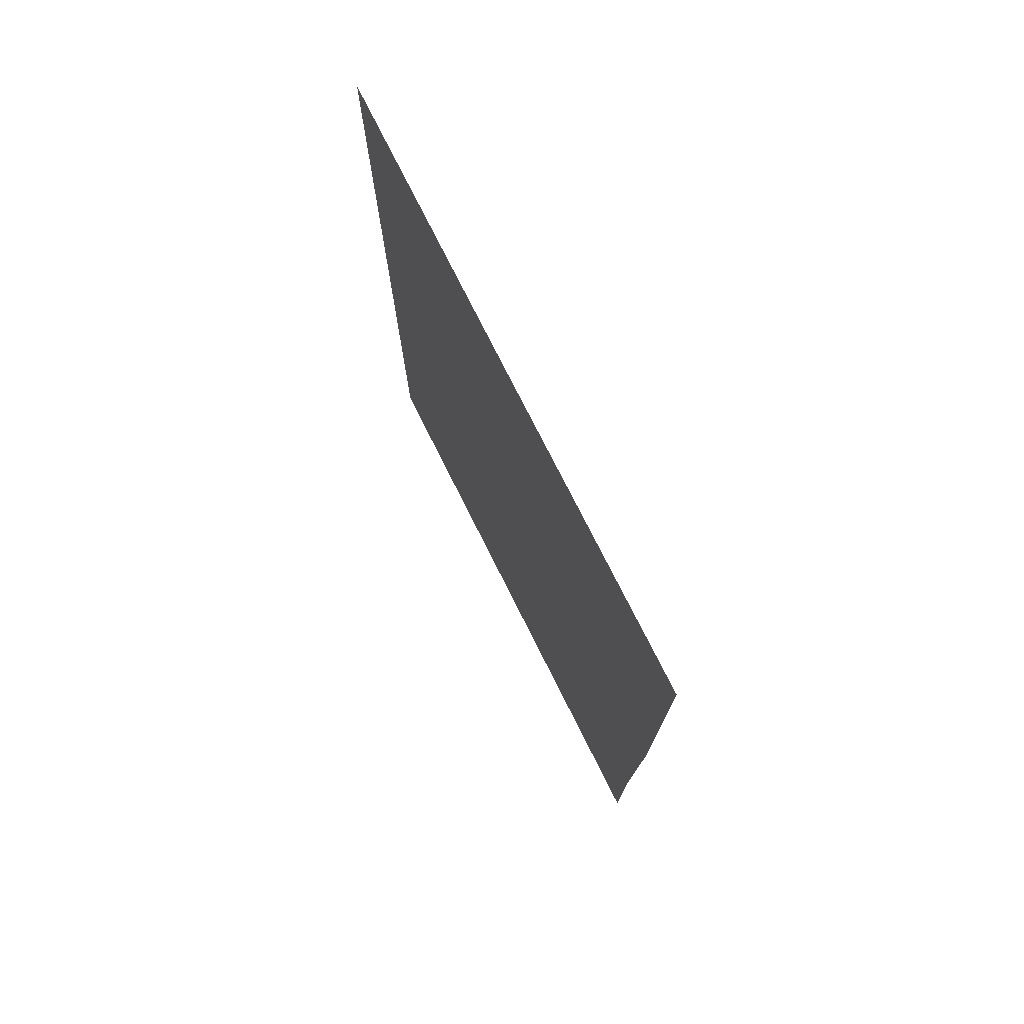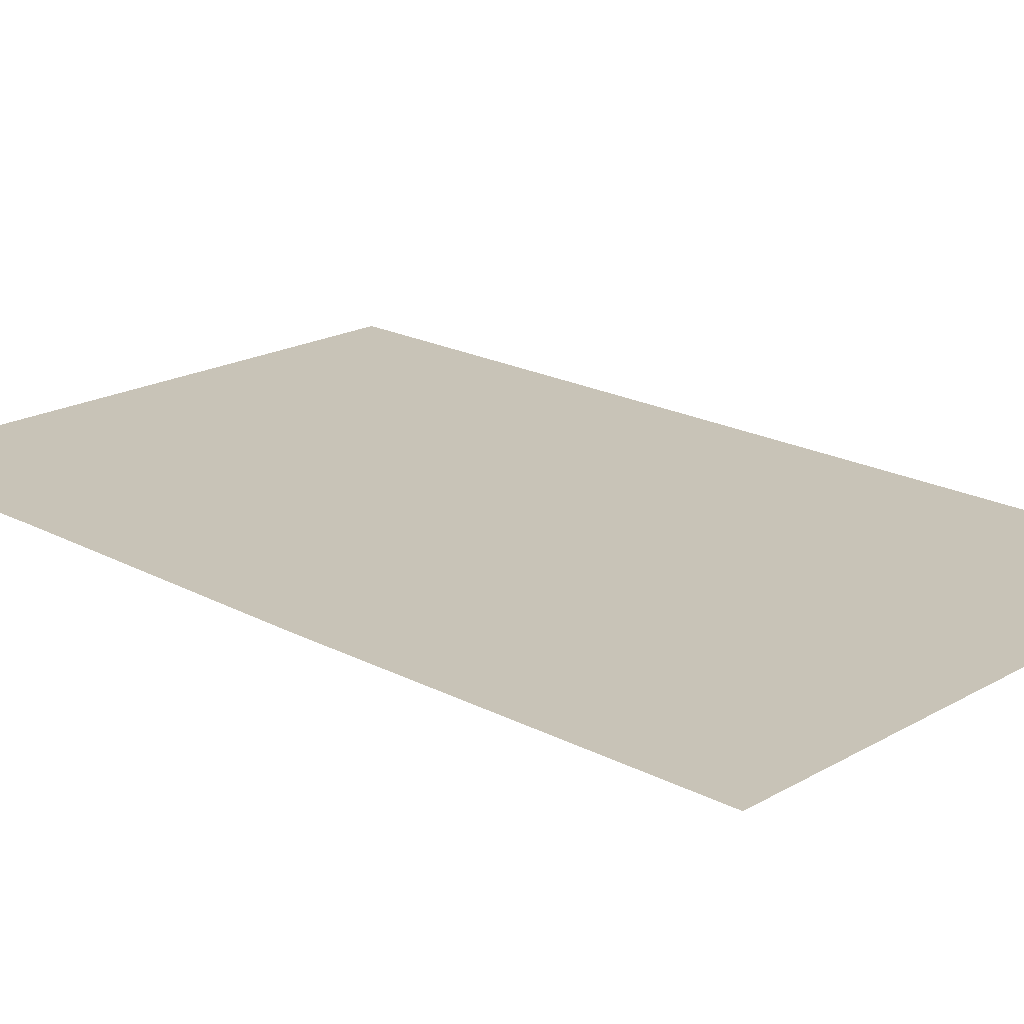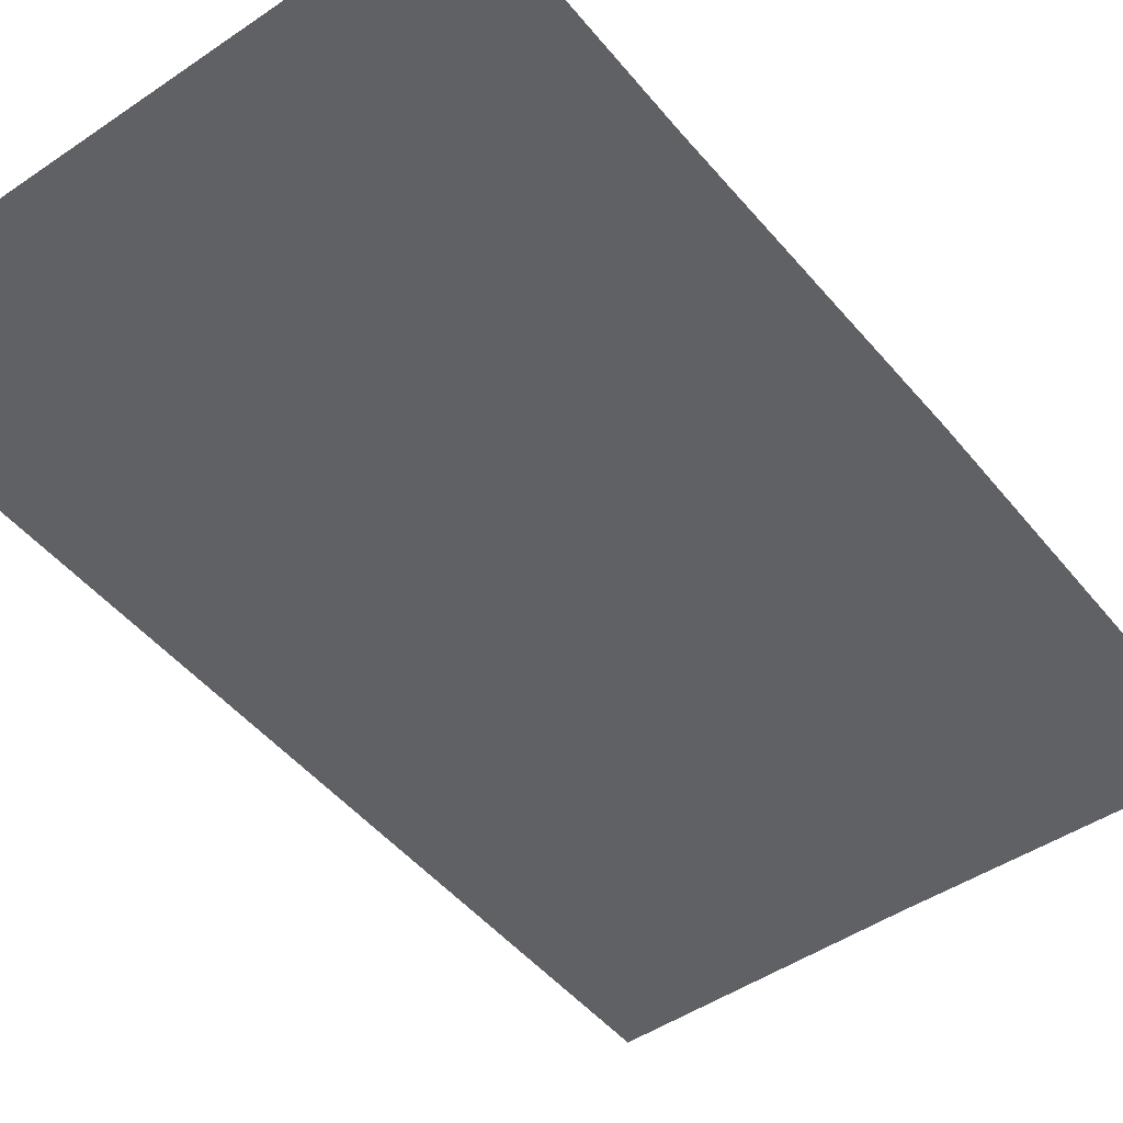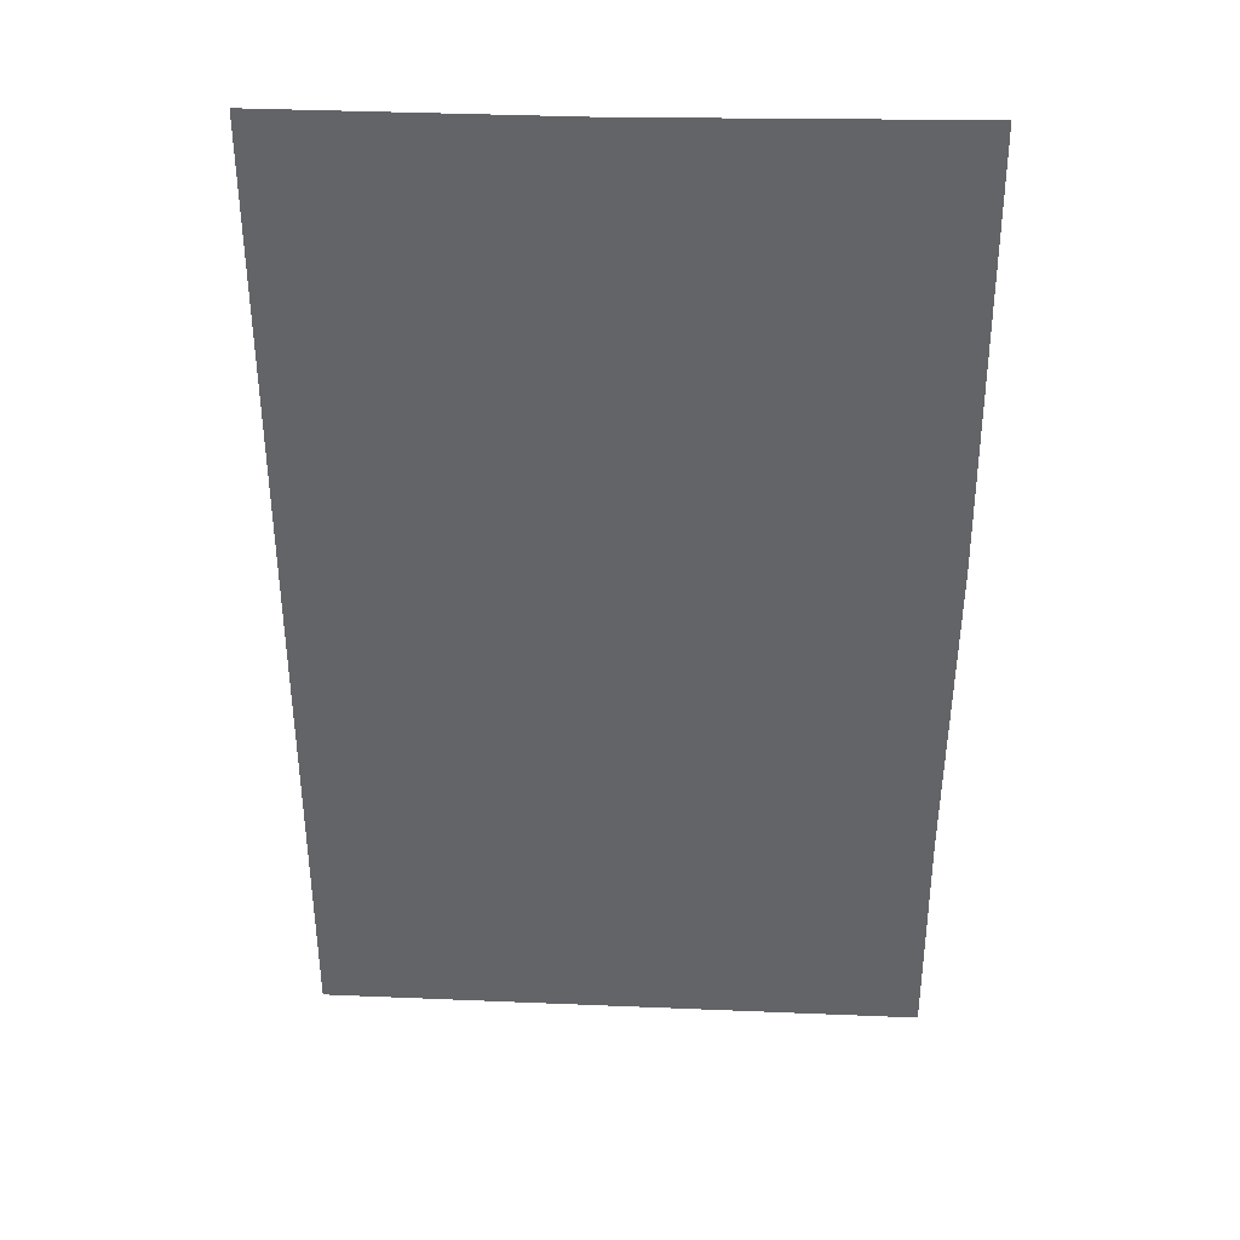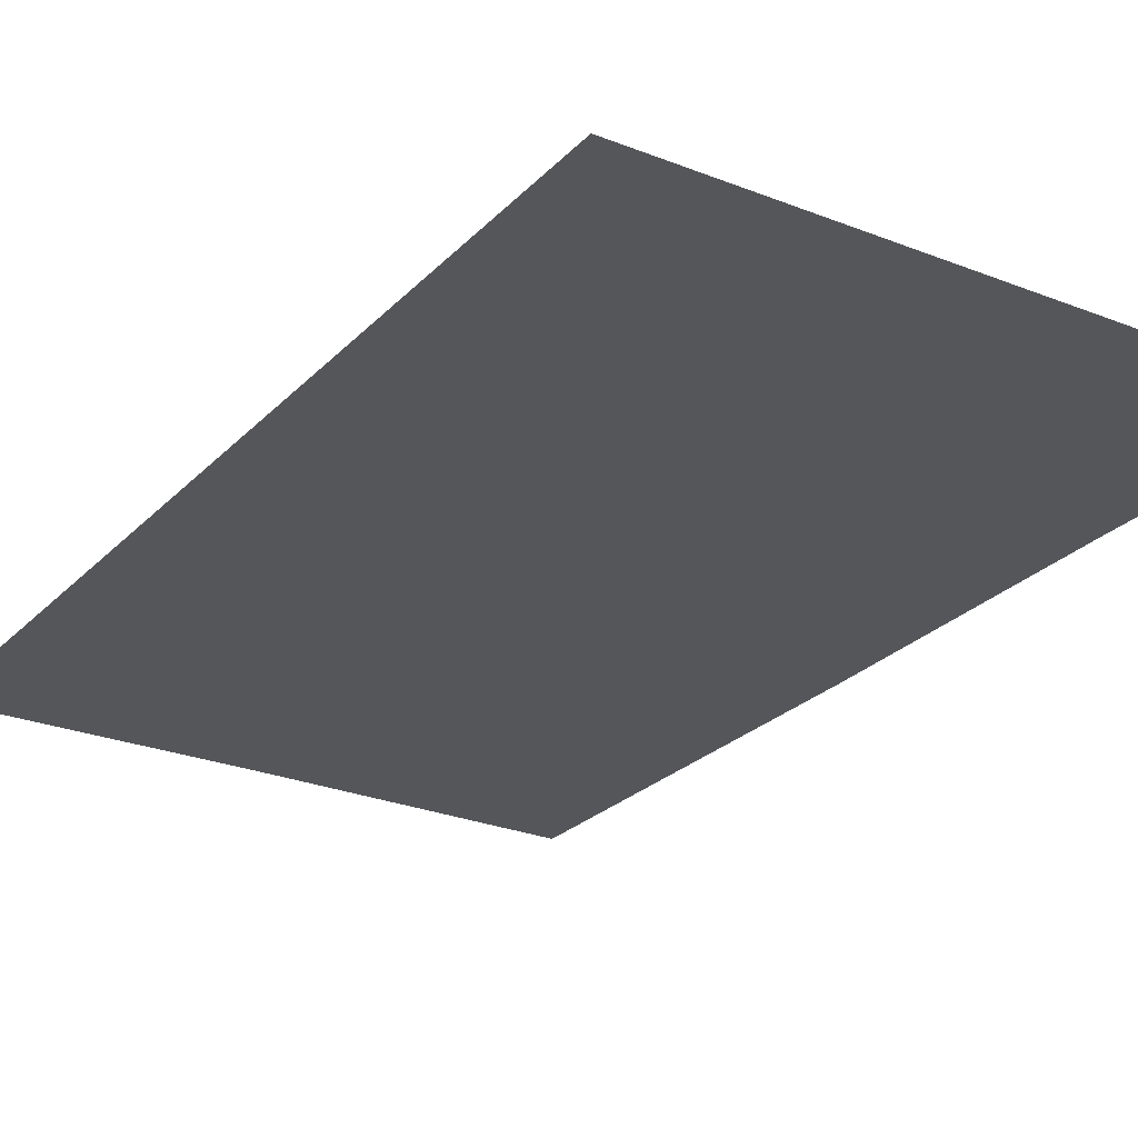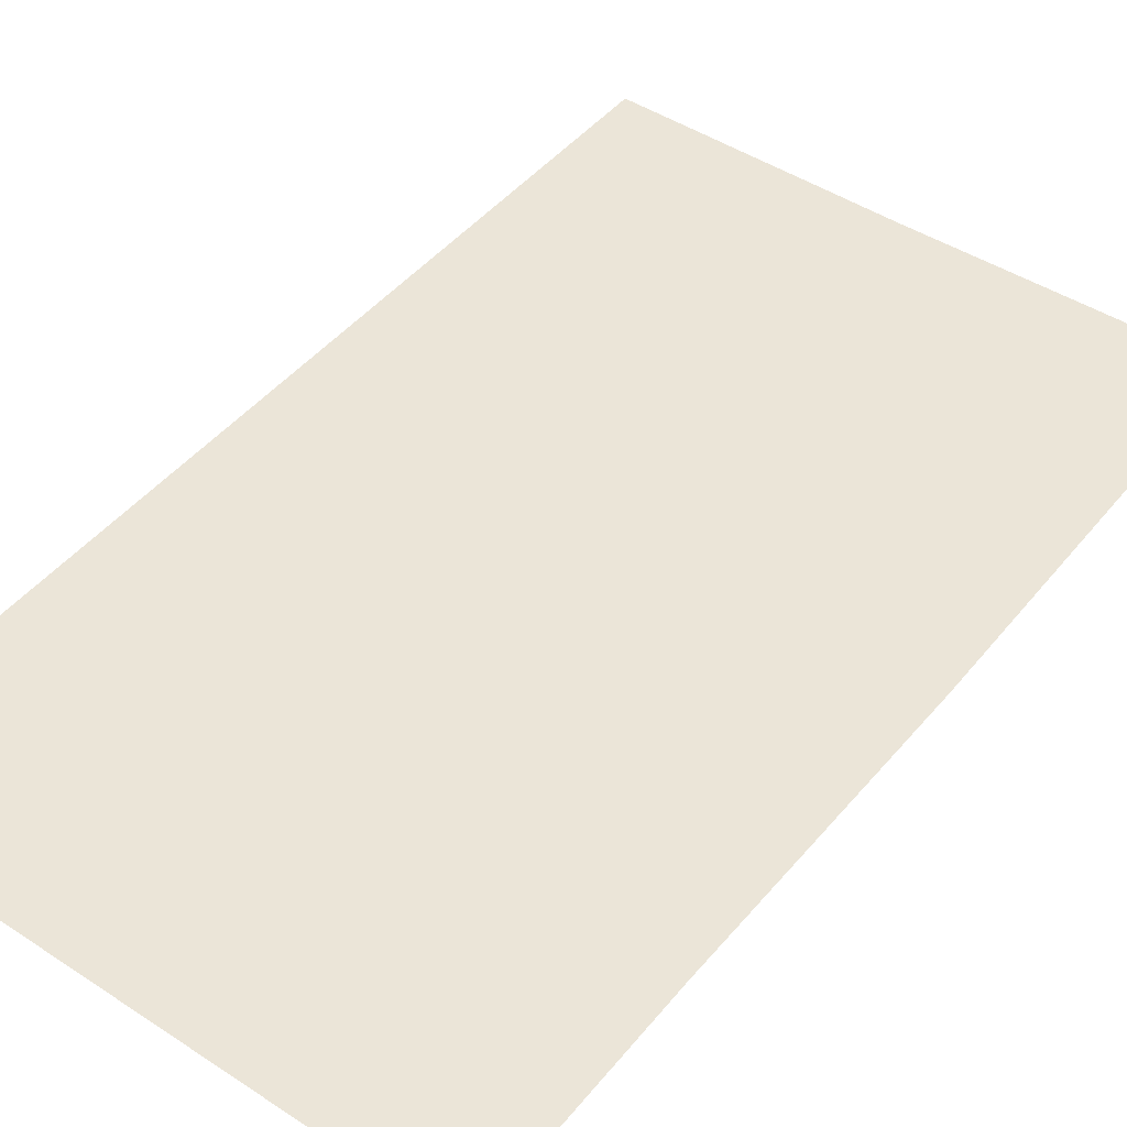
<metadata>
{"format":"obj","ext":"obj","renderer":"f3d","projection":"perspective","resolution":1024,"background":"white","views":[{"elev":77.1,"azim":63.3,"up":"+Y"},{"elev":19.8,"azim":134.4,"up":"+Z"},{"elev":-48.0,"azim":37.4,"up":"+Z"},{"elev":38.4,"azim":3.0,"up":"+Y"},{"elev":-25.4,"azim":-32.5,"up":"+Z"},{"elev":46.0,"azim":37.0,"up":"+Z"}]}
</metadata>
<code>
v -1.334 0.02462 0
v 1.263 0.02397 0
v -0.08762 0.02429 0
v -1.334 1.019 0
v 1.258 1.059 0
v -0.08307 1.059 0
v -1.334 2.424 0
v -1.334 4.296 0
v 1.258 4.321 0
v 1.273 2.454 0
v -0.05351 2.444 0
v -0.08851 4.296 0
v -0.7111 0.02446 0
v -0.694 2.434 0
v -0.7088 1.039 0
v -0.7115 4.296 0
v -1.334 1.722 0
v -0.06829 1.752 0
v 1.265 1.757 0
v -0.7014 1.737 0
f 5 6 3 2
f 12 11 10 9
f 1 13 15 4
f 13 3 6 15
f 12 16 14 11
f 16 8 7 14
f 11 18 19 10
f 18 6 5 19
f 14 20 18 11
f 20 15 6 18
f 7 17 20 14
f 17 4 15 20

</code>
